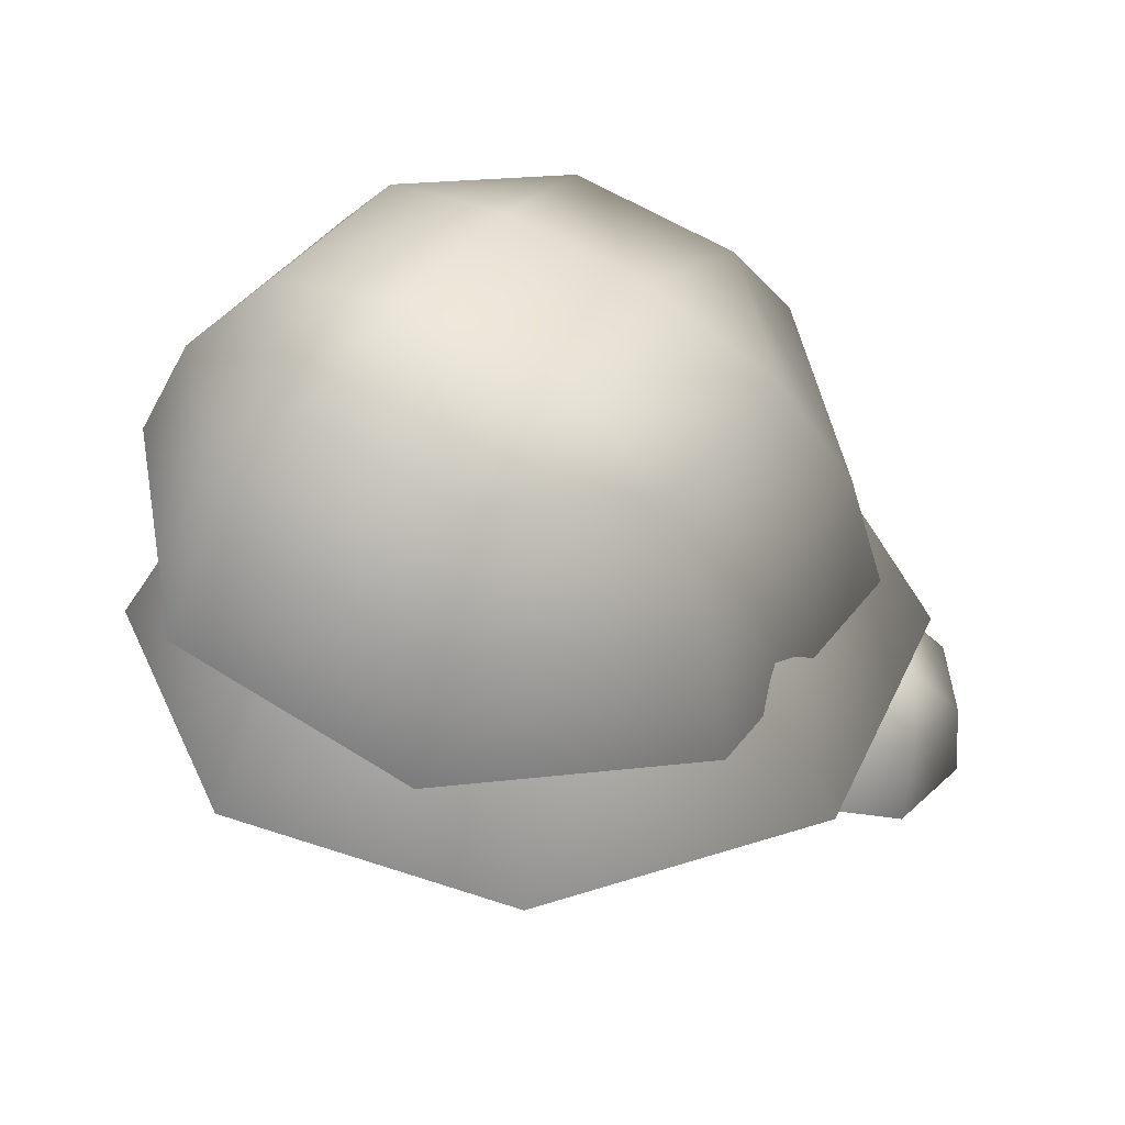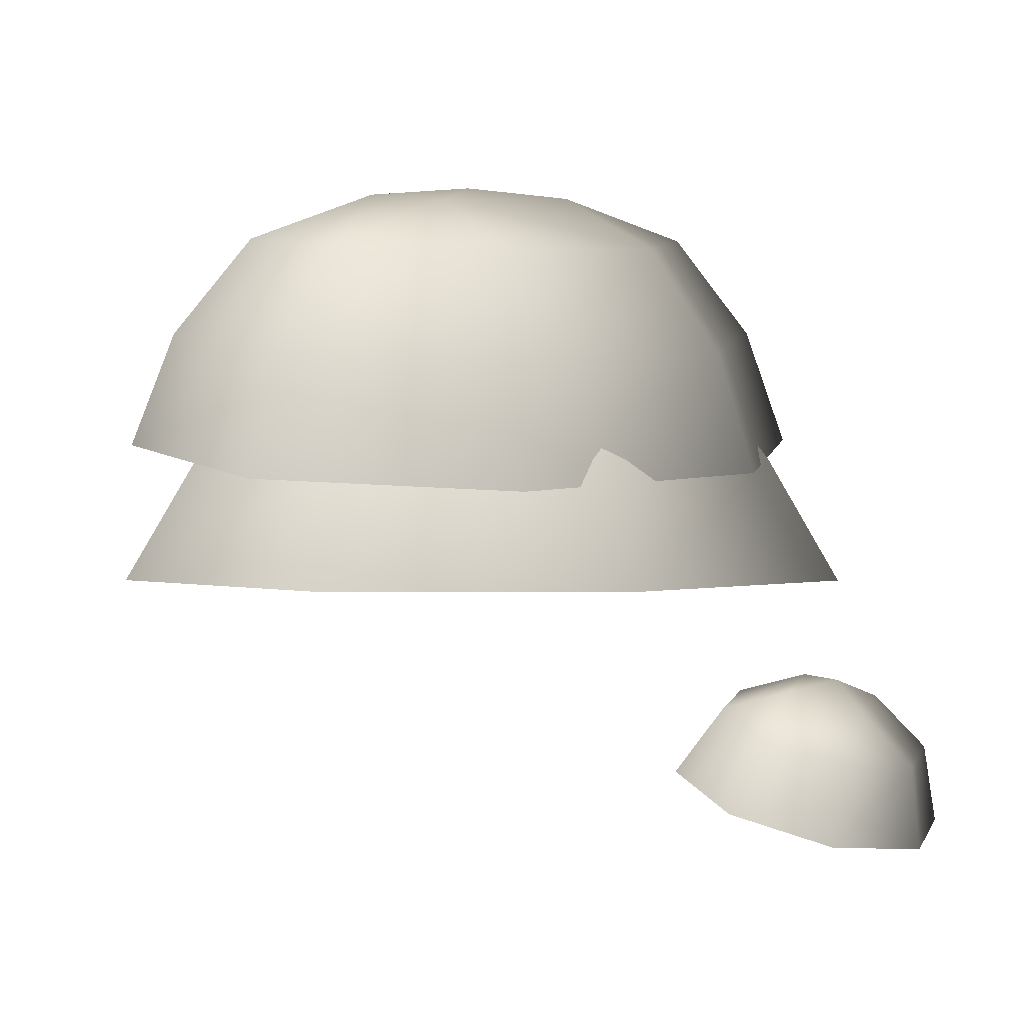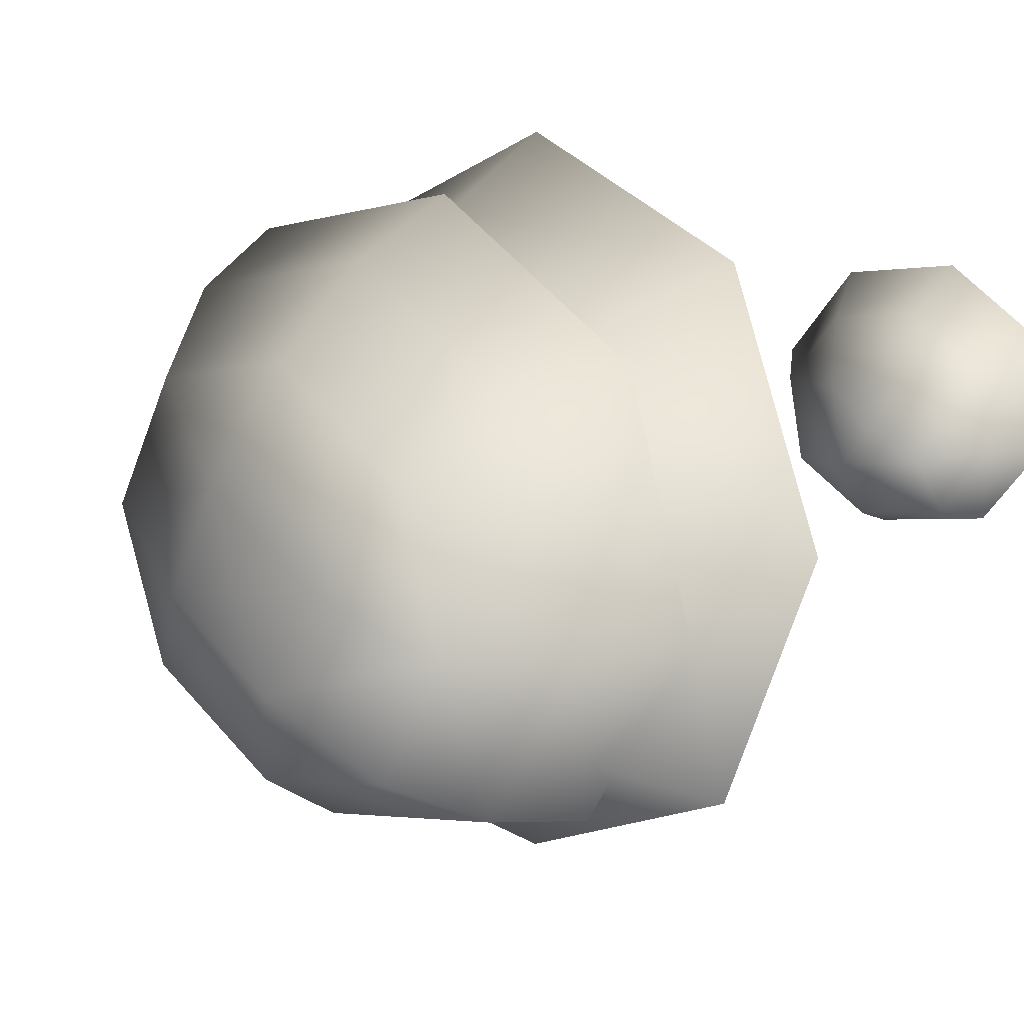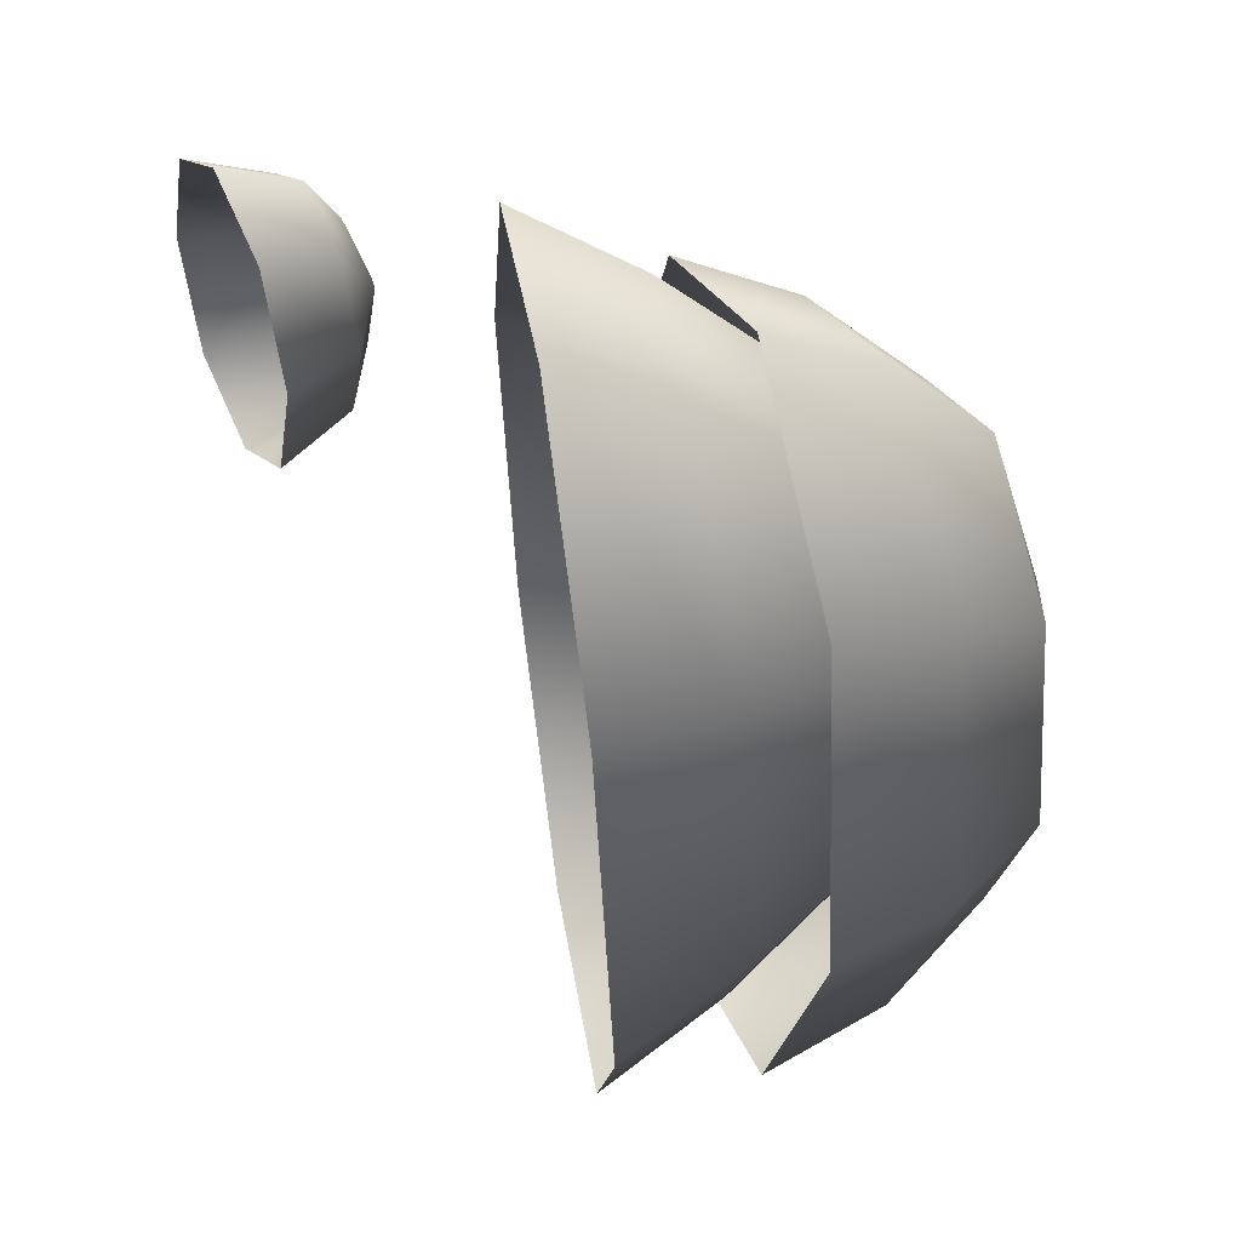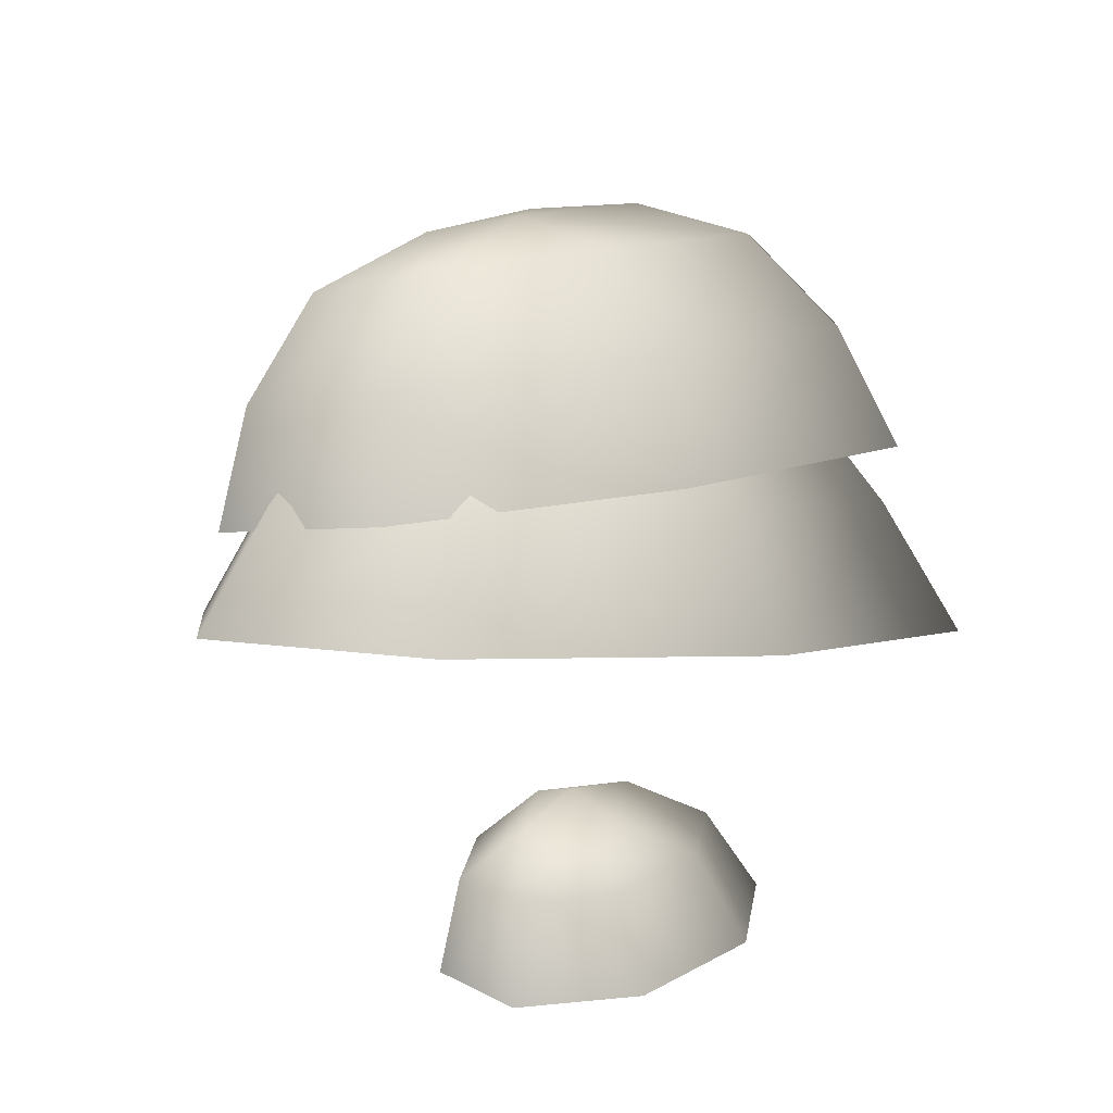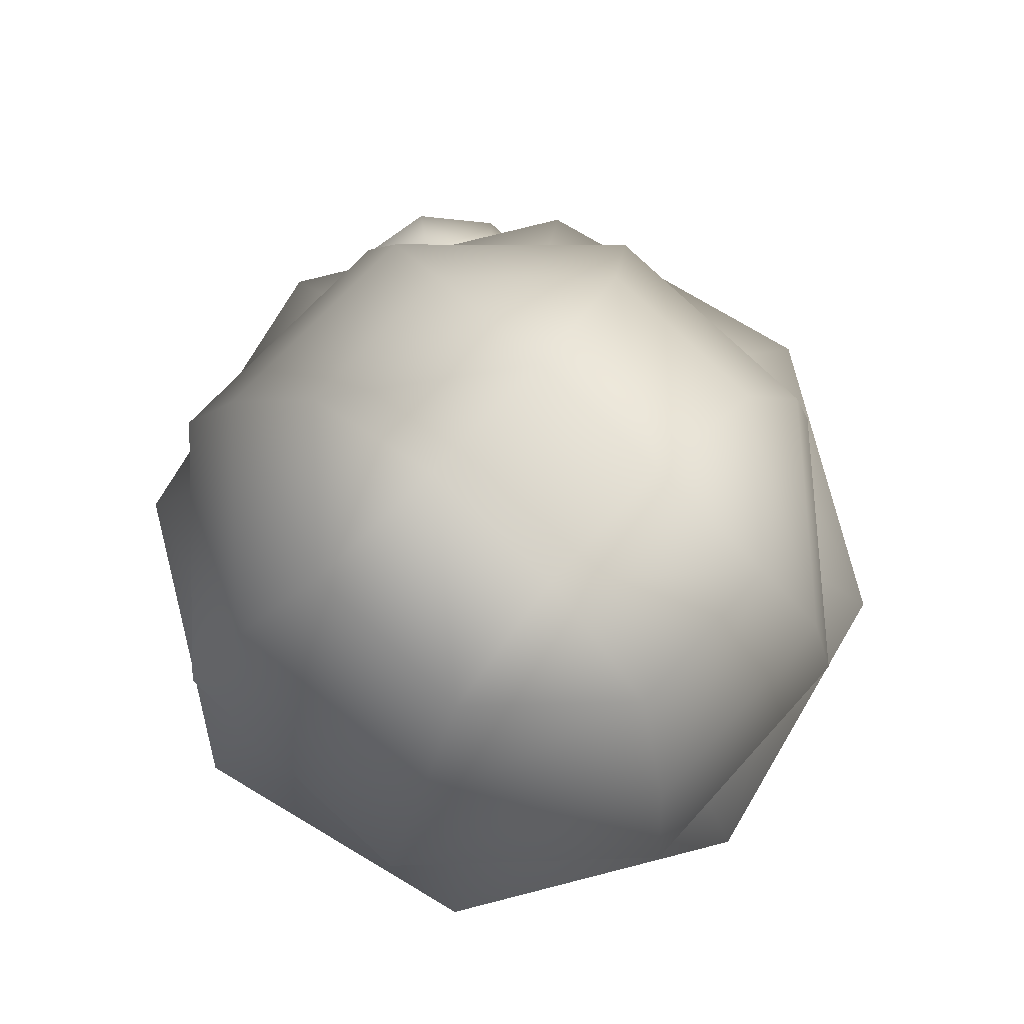
<metadata>
{"format":"obj","ext":"obj","renderer":"f3d","projection":"perspective","resolution":1024,"background":"white","views":[{"elev":-50.6,"azim":179.3,"up":"+Z"},{"elev":1.3,"azim":-156.9,"up":"+Y"},{"elev":12.0,"azim":-133.6,"up":"+Z"},{"elev":54.8,"azim":81.7,"up":"+Z"},{"elev":3.7,"azim":-73.8,"up":"+Y"},{"elev":76.7,"azim":98.2,"up":"+Y"}]}
</metadata>
<code>
v -1.327 3.63 -1.746
v -2.005 3.44 -1.66
v -1.064 2.998 -1.94
v -1.944 2.752 -1.828
v -2.44 3.375 -1.104
v -2.51 2.667 -1.107
v -2.379 3.472 -0.4044
v -2.43 2.793 -0.1981
v -1.856 3.676 0.02962
v -1.751 3.057 0.3653
v -1.178 3.866 -0.05646
v -0.8706 3.304 0.2536
v -0.7423 3.931 -0.6122
v -0.3048 3.389 -0.468
v -0.8039 3.834 -1.312
v -0.3847 3.262 -1.377
v -1.396 4.004 -1.258
v -2.025 3.828 -1.178
v -1.718 4.083 -0.907
v -1.968 3.918 -0.5287
v -1.339 4.095 -0.6085
v 2.908 7.936 -3.116
v 1.71 7.758 -3.923
v 3.522 7.111 -3.385
v 1.903 6.871 -4.475
v 0.2823 7.695 -3.646
v -0.02628 6.785 -4.101
v -0.5384 7.783 -2.447
v -1.135 6.905 -2.481
v -0.2715 7.971 -1.029
v -0.7745 7.159 -0.5641
v 0.9269 8.149 -0.2215
v 0.8446 7.399 0.5265
v 2.355 8.212 -0.4986
v 2.774 7.484 0.1521
v 3.175 8.124 -1.698
v 3.883 7.365 -1.468
v 3.897 6.145 -3.473
v 2.044 5.871 -4.721
v -0.1636 5.773 -4.293
v -1.433 5.909 -2.439
v -1.02 6.2 -0.2451
v 0.8331 6.475 1.003
v 3.041 6.572 0.5747
v 4.31 6.436 -1.28
v 1.454 8.442 -1.261
v 0.4314 8.29 -1.95
v 1.288 8.401 -2.126
v 1.132 8.215 -2.974
v 2.155 8.366 -2.285
v 1.269 6.885 -3.764
v -0.1104 6.885 -3.193
v 1.269 6.021 -4.449
v -0.5946 6.021 -3.677
v -0.6816 6.885 -1.814
v -1.366 6.021 -1.814
v -0.1104 6.885 -0.4351
v -0.5946 6.021 0.04907
v 1.269 6.885 0.136
v 1.269 6.021 0.8208
v 2.648 6.885 -0.4352
v 3.132 6.021 0.04906
v 3.219 6.885 -1.814
v 3.904 6.021 -1.814
v 2.648 6.885 -3.193
v 3.132 6.021 -3.677
v 1.269 5.005 -5.058
v -1.025 5.005 -4.108
v -1.976 5.005 -1.814
v -1.025 5.005 0.4798
v 1.269 5.005 1.43
v 3.563 5.005 0.4798
v 4.513 5.005 -1.814
v 3.563 5.005 -4.108
v 2.101 7.281 -1.469
v 0.9238 7.281 -0.9818
v 1.269 7.357 -1.814
v 0.4363 7.281 -2.159
v 1.613 7.281 -2.646
g Tree2_big_(19)_2837_11
f 1 3 2
f 2 3 4
f 2 4 5
f 5 4 6
f 5 6 7
f 7 6 8
f 7 8 9
f 9 8 10
f 9 10 11
f 11 10 12
f 11 12 13
f 13 12 14
f 13 14 15
f 15 14 16
f 15 16 1
f 1 16 3
f 15 1 17
f 1 2 17
f 17 2 18
f 2 5 18
f 5 7 18
f 17 18 19
f 18 20 19
f 18 7 20
f 7 9 20
f 9 11 20
f 20 21 19
f 21 17 19
f 20 11 21
f 11 13 21
f 13 15 21
f 21 15 17
f 22 24 23
f 23 24 25
f 23 25 26
f 26 25 27
f 26 27 28
f 28 27 29
f 28 29 30
f 30 29 31
f 30 31 32
f 32 31 33
f 32 33 34
f 34 33 35
f 34 35 36
f 36 35 37
f 36 37 22
f 22 37 24
f 24 38 25
f 25 38 39
f 25 39 27
f 27 39 40
f 27 40 29
f 29 40 41
f 29 41 31
f 31 41 42
f 31 42 33
f 33 42 43
f 33 43 35
f 35 43 44
f 35 44 37
f 37 44 45
f 37 45 24
f 24 45 38
f 32 34 46
f 34 36 46
f 47 32 46
f 47 46 48
f 49 47 48
f 50 49 48
f 46 50 48
f 50 23 49
f 22 23 50
f 36 22 50
f 46 36 50
f 23 26 49
f 26 28 49
f 49 28 47
f 28 30 47
f 30 32 47
f 51 53 52
f 52 53 54
f 52 54 55
f 55 54 56
f 55 56 57
f 57 56 58
f 57 58 59
f 59 58 60
f 59 60 61
f 61 60 62
f 61 62 63
f 63 62 64
f 63 64 65
f 65 64 66
f 65 66 51
f 51 66 53
f 53 67 54
f 54 67 68
f 54 68 56
f 56 68 69
f 56 69 58
f 58 69 70
f 58 70 60
f 60 70 71
f 60 71 62
f 62 71 72
f 62 72 64
f 64 72 73
f 64 73 66
f 66 73 74
f 66 74 53
f 53 74 67
f 61 63 75
f 63 65 75
f 76 61 75
f 76 75 77
f 78 76 77
f 79 78 77
f 75 79 77
f 79 52 78
f 51 52 79
f 65 51 79
f 75 65 79
f 52 55 78
f 55 57 78
f 78 57 76
f 57 59 76
f 59 61 76

</code>
